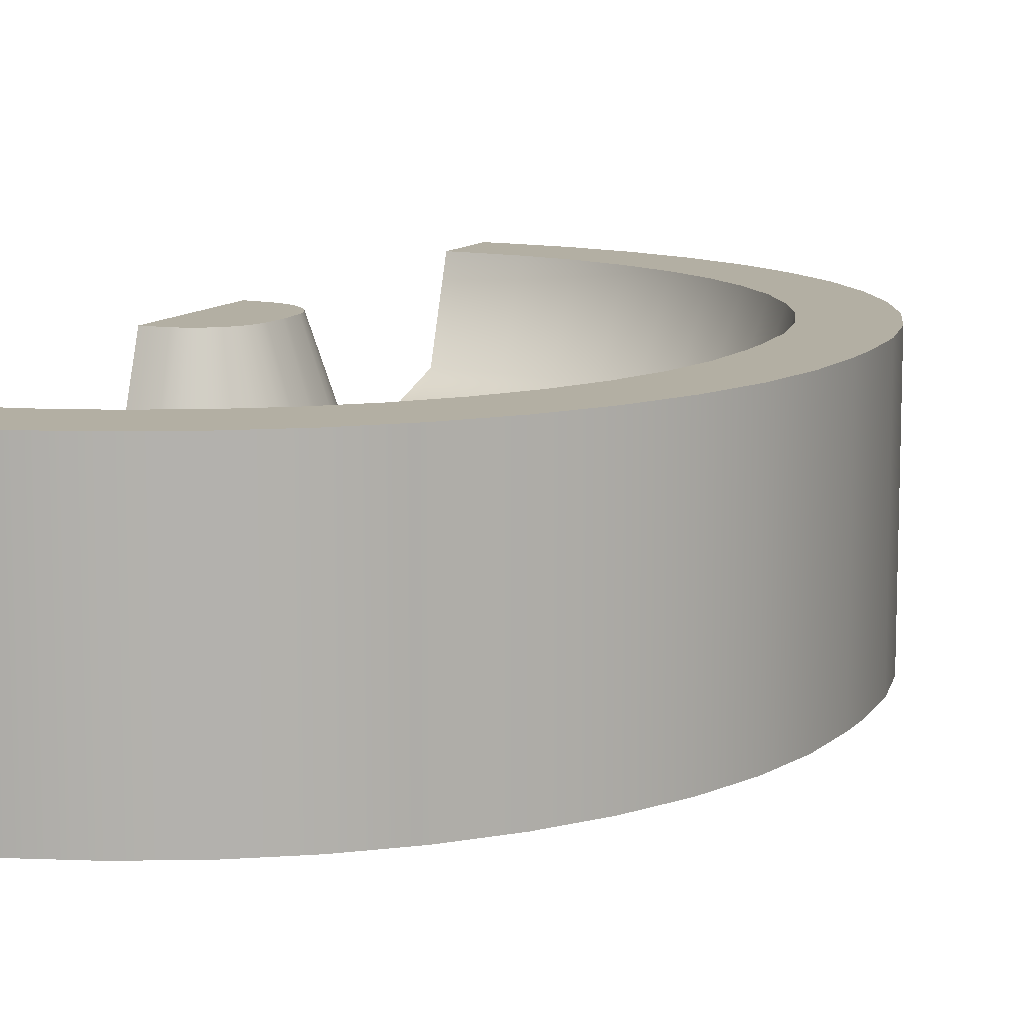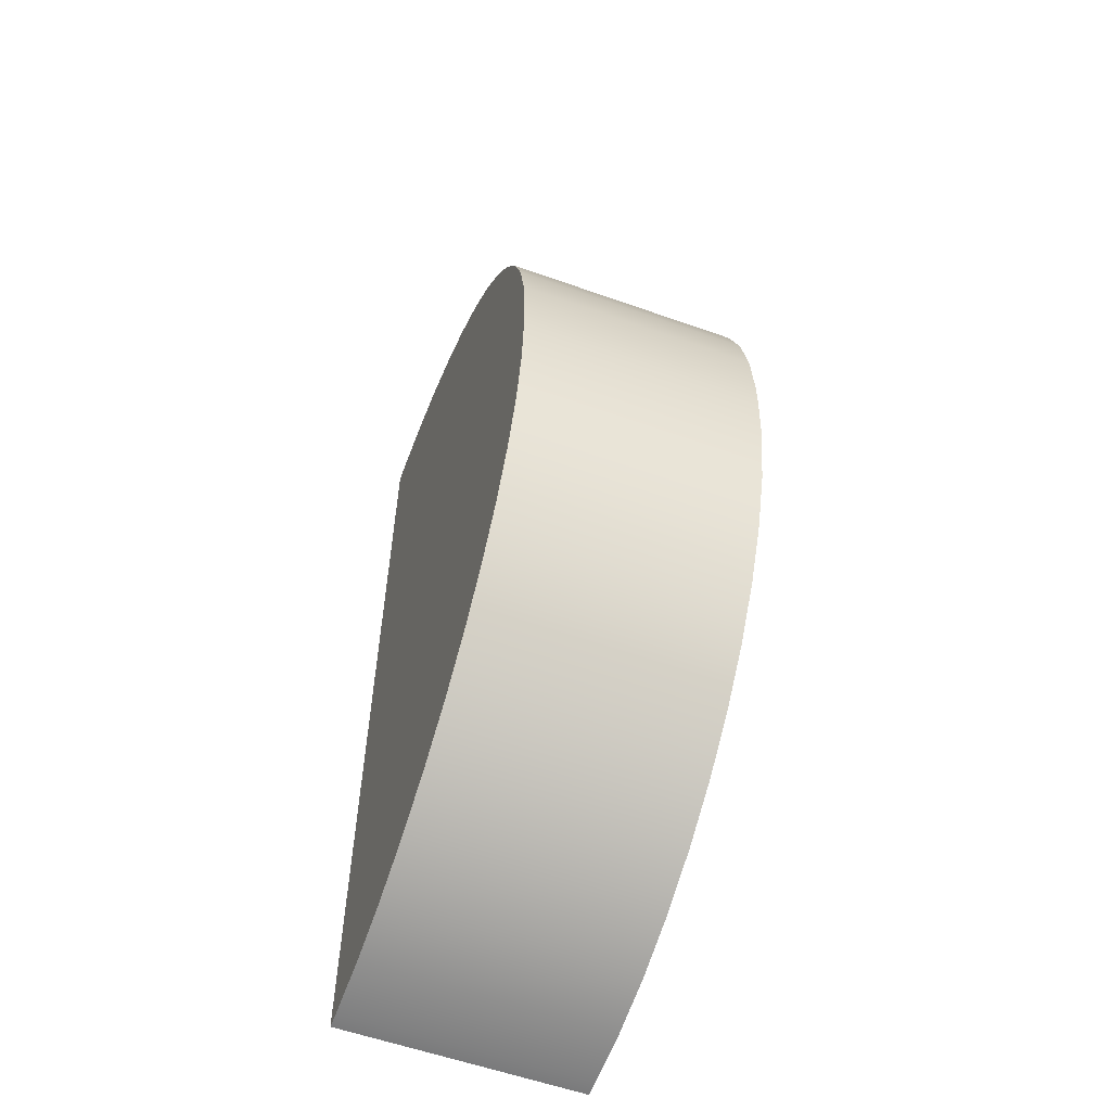
<metadata>
{"format":"obj","ext":"obj","renderer":"f3d","projection":"perspective","resolution":1024,"background":"white","views":[{"elev":11.1,"azim":24.1,"up":"+Y"},{"elev":-58.2,"azim":69.8,"up":"+Z"}]}
</metadata>
<code>
g bend
v -0.4863 0.25 -0.4 1 1 1
v -0.4924 0.3125 -0.2125 1 1 1
v -0.5 0.25 -0.4 1 1 1
v -0.5 0.3125 -0.2125 1 1 1
v 0.35 0.5 -0.02842 1 1 1
v 0.35 0.5 0.02842 1 1 1
v 0.2875 0.3125 -0.02638 1 1 1
v 0.2875 0.3125 0.02638 1 1 1
v -0.1768 0.25 -0.2558 1 1 1
v -0.3259 0.3125 -0.1414 1 1 1
v -0.2083 0.25 -0.2917 1 1 1
v -0.3412 0.3125 -0.1588 1 1 1
v 0.1106 0.5 -0.6106 1 1 1
v 0.181 0.5 -0.5303 1 1 1
v 0.06629 0.3125 -0.5663 1 1 1
v 0.1313 0.3125 -0.4922 1 1 1
v -0.3683 0.3125 -0.7806 1 1 1
v -0.4736 0.3125 -0.7875 1 1 1
v -0.3601 0.5 -0.8427 1 1 1
v -0.4716 0.5 -0.85 1 1 1
v 0.3219 0.5 -0.2446 1 1 1
v 0.3427 0.5 -0.1399 1 1 1
v 0.2614 0.3125 -0.2284 1 1 1
v 0.2806 0.3125 -0.1317 1 1 1
v -0.2716 0.3125 -0.7614 1 1 1
v -0.3202 0.25 -0.5799 1 1 1
v -0.3928 0.25 -0.5943 1 1 1
v -0.5 0.3125 -0.7875 1 1 1
v -0.5 0.5 -0.85 1 1 1
v -0.1137 0.25 -0.1279 1 1 1
v -0.2952 0.3125 -0.07927 1 1 1
v -0.1291 0.25 -0.1732 1 1 1
v -0.3027 0.3125 -0.1013 1 1 1
v -0.1502 0.25 -0.216 1 1 1
v -0.313 0.3125 -0.1221 1 1 1
v -0.007837 0.3125 -0.6313 1 1 1
v 0.03029 0.5 -0.681 1 1 1
v -0.3721 0.25 -0.3863 1 1 1
v -0.4207 0.3125 -0.2048 1 1 1
v -0.419 0.25 -0.3956 1 1 1
v -0.4435 0.3125 -0.2093 1 1 1
v -0.4798 0.25 -0.6 1 1 1
v -0.5 0.25 -0.6 1 1 1
v 0.07986 0.25 -0.1798 1 1 1
v 0.2297 0.3125 -0.3218 1 1 1
v 0.05607 0.25 -0.2499 1 1 1
v -0.08981 0.3125 -0.6861 1 1 1
v -0.05849 0.5 -0.7403 1 1 1
v 0.2403 0.5 -0.4415 1 1 1
v 0.1861 0.3125 -0.4102 1 1 1
v -0.2442 0.25 -0.3232 1 1 1
v -0.3586 0.3125 -0.1741 1 1 1
v 0.0943 0.25 -0.1072 1 1 1
v 0.02334 0.25 -0.3162 1 1 1
v 0.1 0.25 -0.02024 1 1 1
v 0.1 0.25 0.02024 1 1 1
v -0.284 0.25 -0.3498 1 1 1
v -0.3779 0.3125 -0.187 1 1 1
v -0.3268 0.25 -0.3709 1 1 1
v -0.3987 0.3125 -0.1973 1 1 1
v -0.5 0.25 0.4 1 1 1
v -0.4863 0.25 0.4 1 1 1
v -0.5 0.25 0.6 1 1 1
v -0.4798 0.25 0.6 1 1 1
v -0.419 0.25 0.3956 1 1 1
v -0.3928 0.25 0.5943 1 1 1
v -0.3721 0.25 0.3863 1 1 1
v -0.3268 0.25 0.3709 1 1 1
v -0.3202 0.25 0.5799 1 1 1
v -0.284 0.25 0.3498 1 1 1
v -0.2501 0.25 0.5561 1 1 1
v -0.2442 0.25 0.3232 1 1 1
v -0.2083 0.25 0.2917 1 1 1
v -0.1838 0.25 0.5233 1 1 1
v -0.1768 0.25 0.2558 1 1 1
v -0.1502 0.25 0.216 1 1 1
v -0.1291 0.25 0.1732 1 1 1
v -0.1222 0.25 0.4822 1 1 1
v -0.1137 0.25 0.1279 1 1 1
v -0.1044 0.25 0.08102 1 1 1
v -0.1 0.25 0.01369 1 1 1
v -0.06658 0.25 0.4334 1 1 1
v -0.1 0.25 -0.01369 1 1 1
v -0.1222 0.25 -0.4822 1 1 1
v -0.1044 0.25 -0.08102 1 1 1
v -0.06658 0.25 -0.4334 1 1 1
v -0.01778 0.25 0.3778 1 1 1
v -0.01778 0.25 -0.3778 1 1 1
v 0.02334 0.25 0.3162 1 1 1
v 0.05607 0.25 0.2499 1 1 1
v 0.07986 0.25 0.1798 1 1 1
v 0.0943 0.25 0.1072 1 1 1
v -0.1838 0.25 -0.5233 1 1 1
v -0.2501 0.25 -0.5561 1 1 1
v -0.2907 0.3125 -0.0565 1 1 1
v -0.1782 0.3125 -0.7297 1 1 1
v -0.1543 0.5 -0.7875 1 1 1
v -0.2554 0.5 -0.8219 1 1 1
v 0.06629 0.3125 0.5663 1 1 1
v -0.007837 0.3125 0.6313 1 1 1
v -0.1782 0.3125 0.7297 1 1 1
v -0.2716 0.3125 0.7614 1 1 1
v -0.3412 0.3125 0.1588 1 1 1
v -0.3586 0.3125 0.1741 1 1 1
v -0.3259 0.3125 0.1414 1 1 1
v -0.4736 0.3125 0.7875 1 1 1
v -0.3683 0.3125 0.7806 1 1 1
v -0.4716 0.5 0.85 1 1 1
v -0.3601 0.5 0.8427 1 1 1
v 0.2875 0.5 -0.3457 1 1 1
v 0.2297 0.3125 0.3218 1 1 1
v 0.2875 0.5 0.3457 1 1 1
v 0.1861 0.3125 0.4102 1 1 1
v 0.2403 0.5 0.4415 1 1 1
v 0.2806 0.3125 0.1317 1 1 1
v 0.3427 0.5 0.1399 1 1 1
v 0.2614 0.3125 0.2284 1 1 1
v 0.3219 0.5 0.2446 1 1 1
v -0.2952 0.3125 0.07927 1 1 1
v -0.3027 0.3125 0.1013 1 1 1
v -0.313 0.3125 0.1221 1 1 1
v -0.2907 0.3125 0.0565 1 1 1
v -0.5 0.3125 0.7875 1 1 1
v -0.08981 0.3125 0.6861 1 1 1
v -0.2875 0.3125 -0.007553 1 1 1
v -0.3779 0.3125 0.187 1 1 1
v -0.2875 0.3125 0.007553 1 1 1
v 0.1313 0.3125 0.4922 1 1 1
v -0.4924 0.3125 0.2125 1 1 1
v -0.5 0.3125 0.2125 1 1 1
v 0.181 0.5 0.5303 1 1 1
v 0.1106 0.5 0.6106 1 1 1
v -0.5 0.5 0.85 1 1 1
v -0.05849 0.5 0.7403 1 1 1
v 0.03029 0.5 0.681 1 1 1
v -0.3987 0.3125 0.1973 1 1 1
v -0.2554 0.5 0.8219 1 1 1
v -0.1543 0.5 0.7875 1 1 1
v -0.4435 0.3125 0.2093 1 1 1
v -0.4207 0.3125 0.2048 1 1 1
v -0.4227 0.5 -0.1394 1 1 1
v -0.4092 0.5 -0.1328 1 1 1
v -0.5 0.5 1 1 1 1
v -0.4667 0.5 1 1 1 1
v -0.3405 0.5 0.9917 1 1 1
v -0.2165 0.5 0.9671 1 1 1
v -0.09674 0.5 0.9264 1 1 1
v 0.01667 0.5 0.8705 1 1 1
v 0.1218 0.5 0.8002 1 1 1
v 0.2169 0.5 0.7169 1 1 1
v 0.3002 0.5 0.6218 1 1 1
v 0.3705 0.5 0.5167 1 1 1
v 0.3705 0.5 -0.5167 1 1 1
v 0.4264 0.5 0.4033 1 1 1
v 0.4264 0.5 -0.4033 1 1 1
v 0.4671 0.5 0.2835 1 1 1
v 0.4671 0.5 -0.2835 1 1 1
v 0.4917 0.5 0.1595 1 1 1
v 0.3002 0.5 -0.6218 1 1 1
v 0.4917 0.5 -0.1595 1 1 1
v 0.5 0.5 0.03333 1 1 1
v 0.5 0.5 -1.444e-15 1 1 1
v 0.5 0.5 -0.03333 1 1 1
v 0.2169 0.5 -0.7169 1 1 1
v 0.1218 0.5 -0.8002 1 1 1
v 0.01667 0.5 -0.8705 1 1 1
v -0.09674 0.5 -0.9264 1 1 1
v -0.2165 0.5 -0.9671 1 1 1
v -0.3405 0.5 -0.9917 1 1 1
v -0.4667 0.5 -1 1 1 1
v -0.5 0.5 -1 1 1 1
v 0.01667 0 -0.8705 1 1 1
v 0.1218 0 -0.8002 1 1 1
v -0.4667 0 -1 1 1 1
v -0.3405 0 -0.9917 1 1 1
v -0.4369 0.5 -0.1443 1 1 1
v -0.3606 0.5 -0.07728 1 1 1
v -0.3557 0.5 -0.06306 1 1 1
v -0.3968 0.5 -0.1244 1 1 1
v -0.3855 0.5 -0.1145 1 1 1
v 0.2169 0 -0.7169 1 1 1
v -0.4945 0.5 -0.15 1 1 1
v -0.4517 0.5 -0.1472 1 1 1
v -0.2165 0 -0.9671 1 1 1
v -0.09674 0 -0.9264 1 1 1
v -0.35 0.5 -0.005507 1 1 1
v -0.35 0.5 0.005507 1 1 1
v -0.3528 0.5 -0.04832 1 1 1
v -0.3528 0.5 0.04832 1 1 1
v -0.3557 0.5 0.06306 1 1 1
v -0.3606 0.5 0.07728 1 1 1
v -0.3672 0.5 -0.09075 1 1 1
v -0.3672 0.5 0.09075 1 1 1
v -0.3756 0.5 -0.1032 1 1 1
v -0.3756 0.5 0.1032 1 1 1
v -0.3855 0.5 0.1145 1 1 1
v -0.3968 0.5 0.1244 1 1 1
v -0.4092 0.5 0.1328 1 1 1
v -0.4227 0.5 0.1394 1 1 1
v -0.4369 0.5 0.1443 1 1 1
v -0.4517 0.5 0.1472 1 1 1
v -0.4945 0.5 0.15 1 1 1
v -0.5 0.5 -0.15 1 1 1
v -0.5 0.5 0.15 1 1 1
v 0.4917 0 -0.1595 1 1 1
v 0.5 0 -0.03333 1 1 1
v 0.3705 0 -0.5167 1 1 1
v 0.4264 0 -0.4033 1 1 1
v 0.4671 0 -0.2835 1 1 1
v 0.5 0 0.03333 1 1 1
v -0.5 0 -1 1 1 1
v -0.5 0 1 1 1 1
v 0.4671 0 0.2835 1 1 1
v 0.4264 0 0.4033 1 1 1
v -0.2165 0 0.9671 1 1 1
v -0.3405 0 0.9917 1 1 1
v 0.3002 0 -0.6218 1 1 1
v 0.3002 0 0.6218 1 1 1
v 0.2169 0 0.7169 1 1 1
v 0.1218 0 0.8002 1 1 1
v 0.01667 0 0.8705 1 1 1
v -0.09674 0 0.9264 1 1 1
v 0.4917 0 0.1595 1 1 1
v 0.3705 0 0.5167 1 1 1
v -0.4667 0 1 1 1 1
f 3 2 1
f 2 3 4
f 7 6 5
f 6 7 8
f 11 10 9
f 10 11 12
f 15 14 13
f 14 15 16
f 19 18 17
f 18 19 20
f 23 22 21
f 22 23 24
f 17 26 25
f 26 17 27
f 20 28 18
f 28 20 29
f 32 31 30
f 31 32 33
f 9 35 34
f 35 9 10
f 13 36 15
f 36 13 37
f 40 39 38
f 39 40 41
f 34 33 32
f 33 34 35
f 28 42 18
f 42 28 43
f 45 44 23
f 44 45 46
f 37 47 36
f 47 37 48
f 16 49 14
f 49 16 50
f 51 12 11
f 12 51 52
f 23 53 24
f 53 23 44
f 50 46 45
f 46 50 54
f 55 8 7
f 8 55 56
f 59 58 57
f 58 59 60
f 63 62 61
f 64 62 63
f 64 65 62
f 66 65 64
f 66 67 65
f 66 68 67
f 69 68 66
f 69 70 68
f 71 70 69
f 71 72 70
f 71 73 72
f 74 73 71
f 74 75 73
f 74 76 75
f 74 77 76
f 78 77 74
f 78 79 77
f 78 80 79
f 78 81 80
f 82 81 78
f 81 82 83
f 82 84 83
f 83 84 85
f 85 84 30
f 30 84 32
f 82 86 84
f 87 86 82
f 87 88 86
f 89 88 87
f 89 54 88
f 90 54 89
f 90 46 54
f 91 46 90
f 91 44 46
f 92 44 91
f 92 53 44
f 56 53 92
f 53 56 55
f 32 84 93
f 32 93 34
f 34 93 9
f 9 93 11
f 11 93 94
f 11 94 51
f 51 94 57
f 57 94 26
f 57 26 59
f 59 26 27
f 59 27 38
f 38 27 40
f 40 27 42
f 40 42 1
f 1 42 43
f 1 43 3
f 16 54 50
f 54 16 88
f 30 95 85
f 95 30 31
f 97 25 96
f 25 97 98
f 36 86 15
f 86 36 84
f 82 100 99
f 100 82 78
f 25 94 96
f 94 25 26
f 57 52 51
f 52 57 58
f 24 55 7
f 55 24 53
f 71 102 101
f 102 71 69
f 103 72 73
f 72 103 104
f 47 84 36
f 84 47 93
f 105 73 75
f 73 105 103
f 108 107 106
f 107 108 109
f 45 21 110
f 21 45 23
f 113 112 111
f 112 113 114
f 117 116 115
f 116 117 118
f 119 77 79
f 77 119 120
f 120 76 77
f 76 120 121
f 24 5 22
f 5 24 7
f 48 96 47
f 96 48 97
f 122 79 80
f 79 122 119
f 96 93 47
f 93 96 94
f 64 123 106
f 123 64 63
f 98 17 25
f 17 98 19
f 121 75 76
f 75 121 105
f 50 110 49
f 110 50 45
f 90 113 111
f 113 90 89
f 78 124 100
f 124 78 74
f 85 125 83
f 125 85 95
f 104 70 72
f 70 104 126
f 125 81 83
f 81 125 127
f 89 128 113
f 128 89 87
f 111 118 117
f 118 111 112
f 91 111 117
f 111 91 90
f 92 117 115
f 117 92 91
f 129 61 62
f 61 129 130
f 38 60 59
f 60 38 39
f 99 131 128
f 131 99 132
f 69 107 102
f 107 69 66
f 133 106 123
f 106 133 108
f 134 100 124
f 100 134 135
f 128 114 113
f 114 128 131
f 1 41 40
f 41 1 2
f 15 88 16
f 88 15 86
f 18 27 17
f 27 18 42
f 126 68 70
f 68 126 136
f 135 99 100
f 99 135 132
f 127 80 81
f 80 127 122
f 66 106 107
f 106 66 64
f 74 101 124
f 101 74 71
f 137 101 102
f 101 137 138
f 115 6 8
f 6 115 116
f 109 102 107
f 102 109 137
f 56 115 8
f 115 56 92
f 139 62 65
f 62 139 129
f 87 99 128
f 99 87 82
f 140 65 67
f 65 140 139
f 136 67 68
f 67 136 140
f 138 124 101
f 124 138 134
f 141 58 60
f 58 141 142
f 143 108 133
f 144 108 143
f 144 109 108
f 145 109 144
f 145 137 109
f 146 137 145
f 146 138 137
f 147 138 146
f 147 134 138
f 148 134 147
f 148 135 134
f 148 132 135
f 149 132 148
f 149 131 132
f 150 131 149
f 150 114 131
f 150 112 114
f 151 112 150
f 151 118 112
f 151 116 118
f 152 116 151
f 116 152 6
f 6 152 5
f 152 153 5
f 5 153 22
f 154 153 152
f 154 155 153
f 156 155 154
f 156 157 155
f 158 157 156
f 22 153 159
f 22 159 21
f 21 159 110
f 158 160 157
f 161 160 158
f 162 160 161
f 160 162 163
f 110 159 164
f 110 164 49
f 49 164 14
f 14 164 165
f 14 165 13
f 13 165 166
f 13 166 37
f 37 166 48
f 48 166 167
f 48 167 97
f 97 167 168
f 97 168 98
f 98 168 169
f 98 169 19
f 19 169 170
f 19 170 20
f 20 170 171
f 20 171 29
f 166 173 172
f 173 166 165
f 170 175 174
f 175 170 169
f 176 60 39
f 60 176 141
f 177 31 33
f 31 177 178
f 179 12 52
f 12 179 180
f 165 181 173
f 181 165 164
f 182 41 2
f 41 182 183
f 168 185 184
f 185 168 167
f 188 187 186
f 187 188 189
f 189 188 178
f 189 178 190
f 190 178 177
f 190 177 191
f 191 177 192
f 191 192 193
f 193 192 194
f 193 194 195
f 195 194 180
f 195 180 196
f 196 180 179
f 196 179 197
f 197 179 142
f 197 142 198
f 198 142 141
f 198 141 199
f 199 141 176
f 199 176 200
f 200 176 183
f 200 183 201
f 201 183 182
f 201 182 202
f 202 182 203
f 202 203 204
f 192 33 35
f 33 192 177
f 163 205 160
f 205 163 206
f 155 207 153
f 207 155 208
f 169 184 175
f 184 169 168
f 203 2 4
f 2 203 182
f 186 127 125
f 127 186 187
f 142 52 58
f 52 142 179
f 157 208 155
f 208 157 209
f 188 125 95
f 125 188 186
f 162 206 163
f 206 162 210
f 210 162 161
f 183 39 41
f 39 183 176
f 167 172 185
f 172 167 166
f 211 29 171
f 29 211 28
f 28 211 43
f 43 211 212
f 43 212 3
f 3 212 4
f 4 212 130
f 4 130 203
f 203 130 204
f 130 212 61
f 61 212 63
f 63 212 123
f 123 212 133
f 133 212 143
f 180 10 12
f 10 180 194
f 154 213 156
f 213 154 214
f 146 216 215
f 216 146 145
f 159 181 164
f 181 159 217
f 194 35 10
f 35 194 192
f 151 219 218
f 219 151 150
f 201 129 139
f 129 201 202
f 149 221 220
f 221 149 148
f 189 127 187
f 127 189 122
f 196 104 103
f 104 196 197
f 150 220 219
f 220 150 149
f 147 215 222
f 215 147 146
f 171 174 211
f 174 171 170
f 190 122 189
f 122 190 119
f 153 217 159
f 217 153 207
f 178 95 31
f 95 178 188
f 158 210 161
f 210 158 223
f 193 120 191
f 120 193 121
f 160 209 157
f 209 160 205
f 191 119 190
f 119 191 120
f 197 126 104
f 126 197 198
f 152 214 154
f 214 152 224
f 198 136 126
f 136 198 199
f 145 225 216
f 225 145 144
f 202 130 129
f 130 202 204
f 144 212 225
f 212 144 143
f 196 105 195
f 105 196 103
f 200 139 140
f 139 200 201
f 148 222 221
f 222 148 147
f 195 121 193
f 121 195 105
f 152 218 224
f 218 152 151
f 199 140 136
f 140 199 200
f 156 223 158
f 223 156 213
f 223 206 210
f 206 223 205
f 205 223 213
f 205 213 209
f 209 213 214
f 209 214 208
f 208 214 224
f 208 224 207
f 207 224 218
f 207 218 217
f 217 218 219
f 217 219 181
f 181 219 220
f 181 220 173
f 173 220 221
f 173 221 172
f 172 221 222
f 172 222 185
f 185 222 215
f 185 215 184
f 184 215 216
f 184 216 175
f 175 216 225
f 175 225 174
f 174 225 212
f 174 212 211
g bend
f 3 2 1
f 2 3 4
f 7 6 5
f 6 7 8
f 11 10 9
f 10 11 12
f 15 14 13
f 14 15 16
f 19 18 17
f 18 19 20
f 23 22 21
f 22 23 24
f 17 26 25
f 26 17 27
f 20 28 18
f 28 20 29
f 32 31 30
f 31 32 33
f 9 35 34
f 35 9 10
f 13 36 15
f 36 13 37
f 40 39 38
f 39 40 41
f 34 33 32
f 33 34 35
f 28 42 18
f 42 28 43
f 45 44 23
f 44 45 46
f 37 47 36
f 47 37 48
f 16 49 14
f 49 16 50
f 51 12 11
f 12 51 52
f 23 53 24
f 53 23 44
f 50 46 45
f 46 50 54
f 55 8 7
f 8 55 56
f 59 58 57
f 58 59 60
f 63 62 61
f 64 62 63
f 64 65 62
f 66 65 64
f 66 67 65
f 66 68 67
f 69 68 66
f 69 70 68
f 71 70 69
f 71 72 70
f 71 73 72
f 74 73 71
f 74 75 73
f 74 76 75
f 74 77 76
f 78 77 74
f 78 79 77
f 78 80 79
f 78 81 80
f 82 81 78
f 81 82 83
f 82 84 83
f 83 84 85
f 85 84 30
f 30 84 32
f 82 86 84
f 87 86 82
f 87 88 86
f 89 88 87
f 89 54 88
f 90 54 89
f 90 46 54
f 91 46 90
f 91 44 46
f 92 44 91
f 92 53 44
f 56 53 92
f 53 56 55
f 32 84 93
f 32 93 34
f 34 93 9
f 9 93 11
f 11 93 94
f 11 94 51
f 51 94 57
f 57 94 26
f 57 26 59
f 59 26 27
f 59 27 38
f 38 27 40
f 40 27 42
f 40 42 1
f 1 42 43
f 1 43 3
f 16 54 50
f 54 16 88
f 30 95 85
f 95 30 31
f 97 25 96
f 25 97 98
f 36 86 15
f 86 36 84
f 82 100 99
f 100 82 78
f 25 94 96
f 94 25 26
f 57 52 51
f 52 57 58
f 24 55 7
f 55 24 53
f 71 102 101
f 102 71 69
f 103 72 73
f 72 103 104
f 47 84 36
f 84 47 93
f 105 73 75
f 73 105 103
f 108 107 106
f 107 108 109
f 45 21 110
f 21 45 23
f 113 112 111
f 112 113 114
f 117 116 115
f 116 117 118
f 119 77 79
f 77 119 120
f 120 76 77
f 76 120 121
f 24 5 22
f 5 24 7
f 48 96 47
f 96 48 97
f 122 79 80
f 79 122 119
f 96 93 47
f 93 96 94
f 64 123 106
f 123 64 63
f 98 17 25
f 17 98 19
f 121 75 76
f 75 121 105
f 50 110 49
f 110 50 45
f 90 113 111
f 113 90 89
f 78 124 100
f 124 78 74
f 85 125 83
f 125 85 95
f 104 70 72
f 70 104 126
f 125 81 83
f 81 125 127
f 89 128 113
f 128 89 87
f 111 118 117
f 118 111 112
f 91 111 117
f 111 91 90
f 92 117 115
f 117 92 91
f 129 61 62
f 61 129 130
f 38 60 59
f 60 38 39
f 99 131 128
f 131 99 132
f 69 107 102
f 107 69 66
f 133 106 123
f 106 133 108
f 134 100 124
f 100 134 135
f 128 114 113
f 114 128 131
f 1 41 40
f 41 1 2
f 15 88 16
f 88 15 86
f 18 27 17
f 27 18 42
f 126 68 70
f 68 126 136
f 135 99 100
f 99 135 132
f 127 80 81
f 80 127 122
f 66 106 107
f 106 66 64
f 74 101 124
f 101 74 71
f 137 101 102
f 101 137 138
f 115 6 8
f 6 115 116
f 109 102 107
f 102 109 137
f 56 115 8
f 115 56 92
f 139 62 65
f 62 139 129
f 87 99 128
f 99 87 82
f 140 65 67
f 65 140 139
f 136 67 68
f 67 136 140
f 138 124 101
f 124 138 134
f 141 58 60
f 58 141 142
f 143 108 133
f 144 108 143
f 144 109 108
f 145 109 144
f 145 137 109
f 146 137 145
f 146 138 137
f 147 138 146
f 147 134 138
f 148 134 147
f 148 135 134
f 148 132 135
f 149 132 148
f 149 131 132
f 150 131 149
f 150 114 131
f 150 112 114
f 151 112 150
f 151 118 112
f 151 116 118
f 152 116 151
f 116 152 6
f 6 152 5
f 152 153 5
f 5 153 22
f 154 153 152
f 154 155 153
f 156 155 154
f 156 157 155
f 158 157 156
f 22 153 159
f 22 159 21
f 21 159 110
f 158 160 157
f 161 160 158
f 162 160 161
f 160 162 163
f 110 159 164
f 110 164 49
f 49 164 14
f 14 164 165
f 14 165 13
f 13 165 166
f 13 166 37
f 37 166 48
f 48 166 167
f 48 167 97
f 97 167 168
f 97 168 98
f 98 168 169
f 98 169 19
f 19 169 170
f 19 170 20
f 20 170 171
f 20 171 29
f 166 173 172
f 173 166 165
f 170 175 174
f 175 170 169
f 176 60 39
f 60 176 141
f 177 31 33
f 31 177 178
f 179 12 52
f 12 179 180
f 165 181 173
f 181 165 164
f 182 41 2
f 41 182 183
f 168 185 184
f 185 168 167
f 188 187 186
f 187 188 189
f 189 188 178
f 189 178 190
f 190 178 177
f 190 177 191
f 191 177 192
f 191 192 193
f 193 192 194
f 193 194 195
f 195 194 180
f 195 180 196
f 196 180 179
f 196 179 197
f 197 179 142
f 197 142 198
f 198 142 141
f 198 141 199
f 199 141 176
f 199 176 200
f 200 176 183
f 200 183 201
f 201 183 182
f 201 182 202
f 202 182 203
f 202 203 204
f 192 33 35
f 33 192 177
f 163 205 160
f 205 163 206
f 155 207 153
f 207 155 208
f 169 184 175
f 184 169 168
f 203 2 4
f 2 203 182
f 186 127 125
f 127 186 187
f 142 52 58
f 52 142 179
f 157 208 155
f 208 157 209
f 188 125 95
f 125 188 186
f 162 206 163
f 206 162 210
f 210 162 161
f 183 39 41
f 39 183 176
f 167 172 185
f 172 167 166
f 211 29 171
f 29 211 28
f 28 211 43
f 43 211 212
f 43 212 3
f 3 212 4
f 4 212 130
f 4 130 203
f 203 130 204
f 130 212 61
f 61 212 63
f 63 212 123
f 123 212 133
f 133 212 143
f 180 10 12
f 10 180 194
f 154 213 156
f 213 154 214
f 146 216 215
f 216 146 145
f 159 181 164
f 181 159 217
f 194 35 10
f 35 194 192
f 151 219 218
f 219 151 150
f 201 129 139
f 129 201 202
f 149 221 220
f 221 149 148
f 189 127 187
f 127 189 122
f 196 104 103
f 104 196 197
f 150 220 219
f 220 150 149
f 147 215 222
f 215 147 146
f 171 174 211
f 174 171 170
f 190 122 189
f 122 190 119
f 153 217 159
f 217 153 207
f 178 95 31
f 95 178 188
f 158 210 161
f 210 158 223
f 193 120 191
f 120 193 121
f 160 209 157
f 209 160 205
f 191 119 190
f 119 191 120
f 197 126 104
f 126 197 198
f 152 214 154
f 214 152 224
f 198 136 126
f 136 198 199
f 145 225 216
f 225 145 144
f 202 130 129
f 130 202 204
f 144 212 225
f 212 144 143
f 196 105 195
f 105 196 103
f 200 139 140
f 139 200 201
f 148 222 221
f 222 148 147
f 195 121 193
f 121 195 105
f 152 218 224
f 218 152 151
f 199 140 136
f 140 199 200
f 156 223 158
f 223 156 213
f 223 206 210
f 206 223 205
f 205 223 213
f 205 213 209
f 209 213 214
f 209 214 208
f 208 214 224
f 208 224 207
f 207 224 218
f 207 218 217
f 217 218 219
f 217 219 181
f 181 219 220
f 181 220 173
f 173 220 221
f 173 221 172
f 172 221 222
f 172 222 185
f 185 222 215
f 185 215 184
f 184 215 216
f 184 216 175
f 175 216 225
f 175 225 174
f 174 225 212
f 174 212 211

</code>
